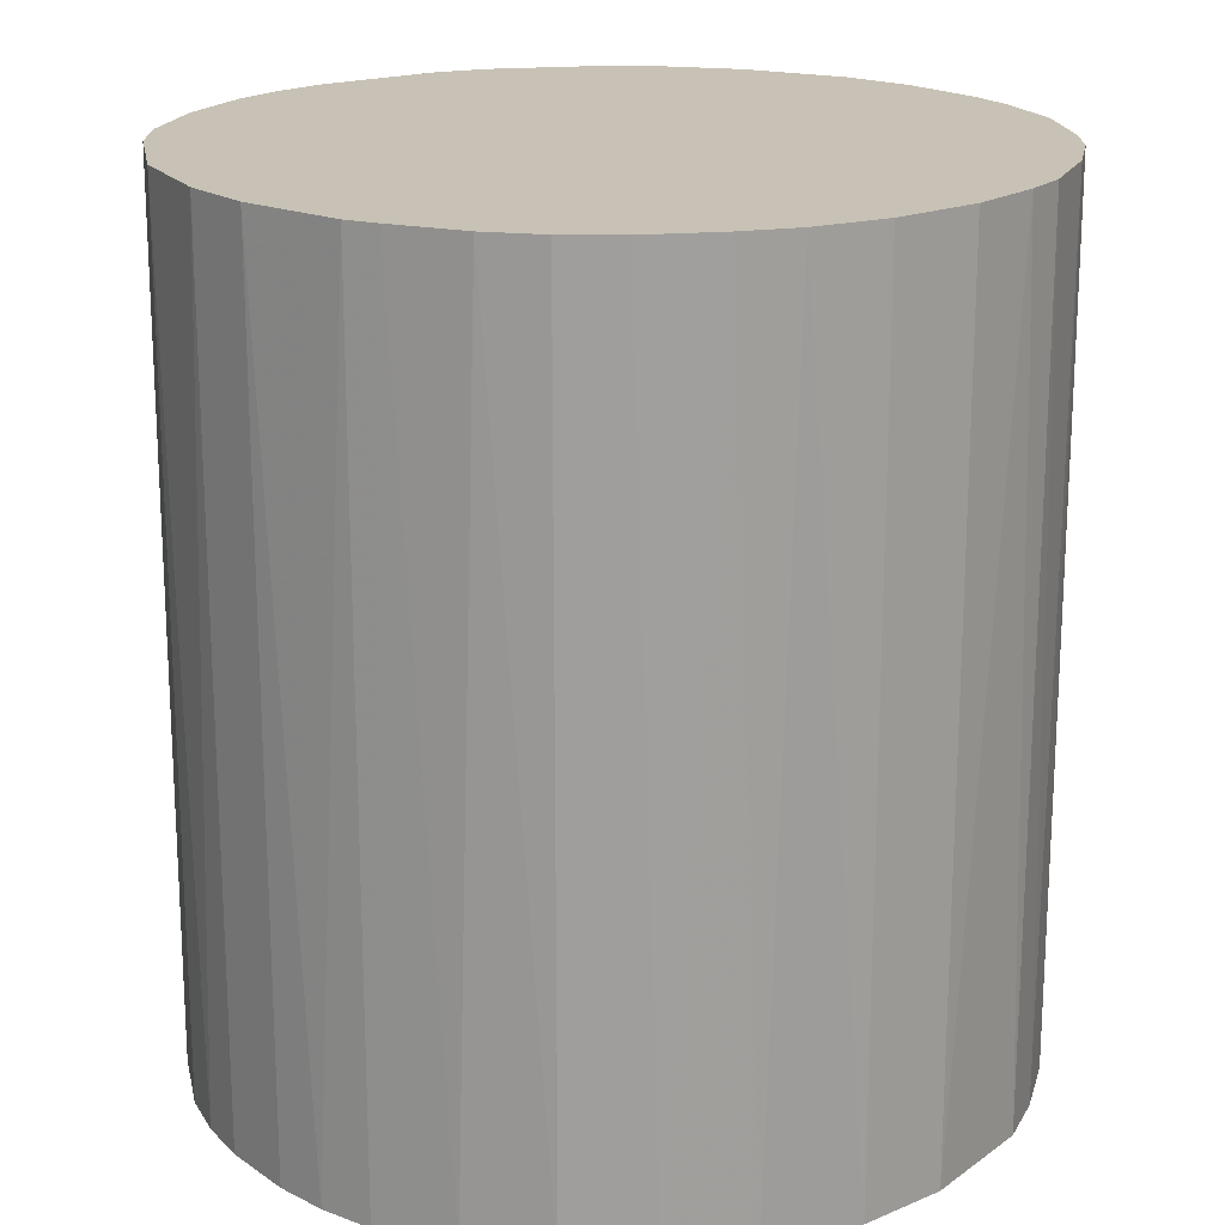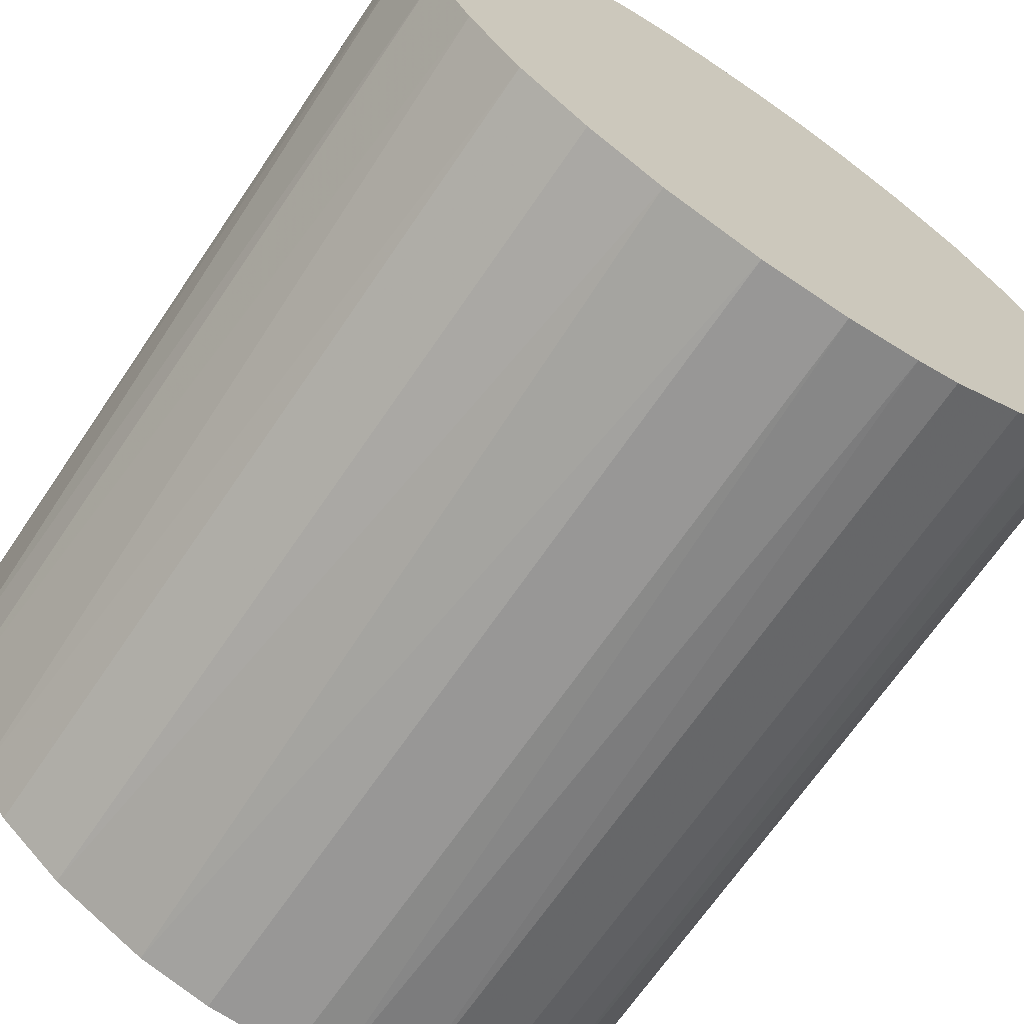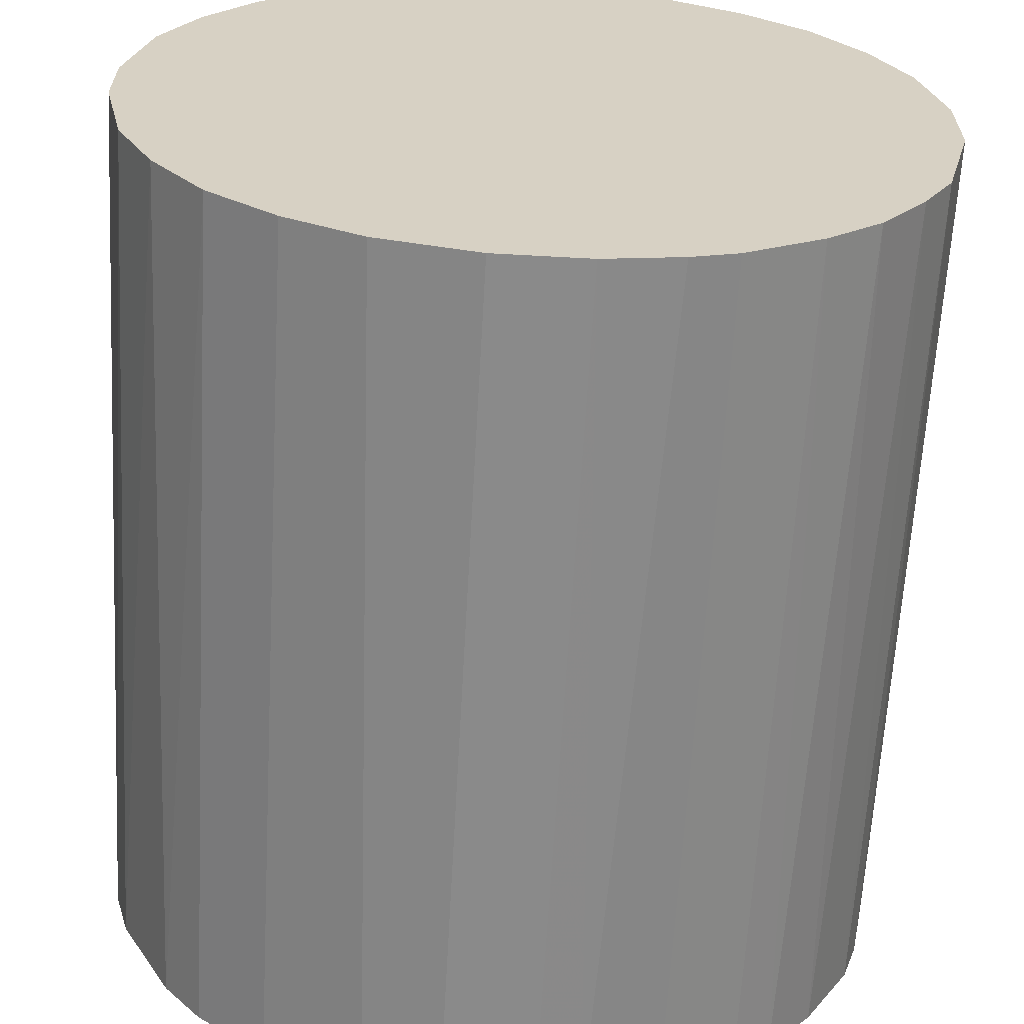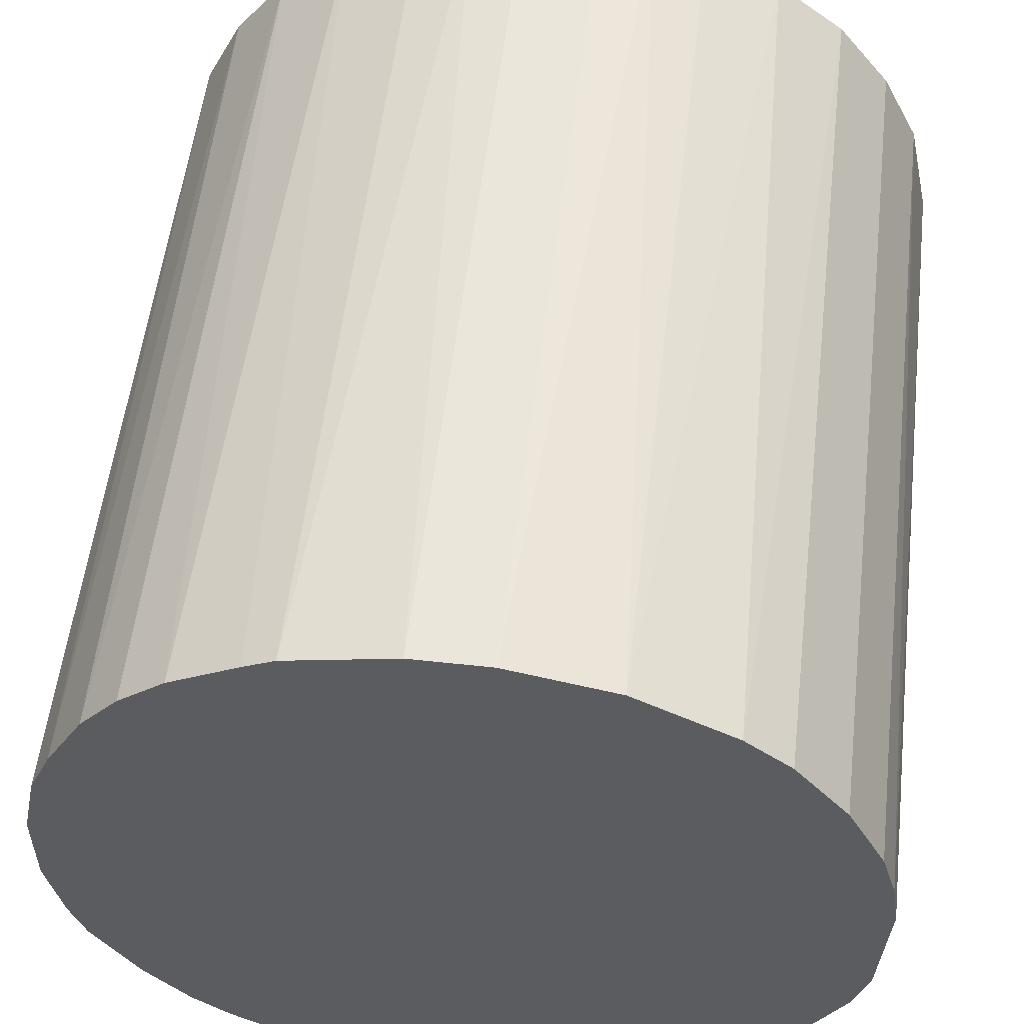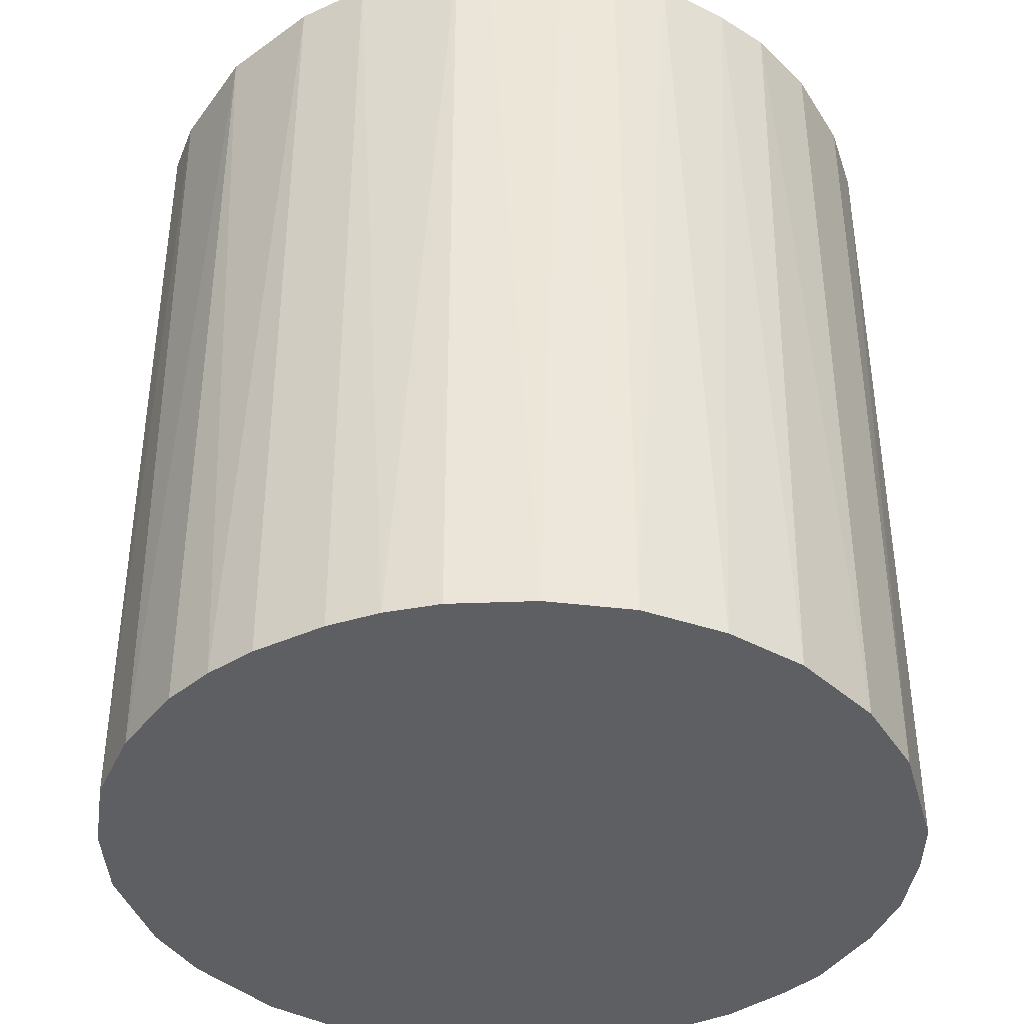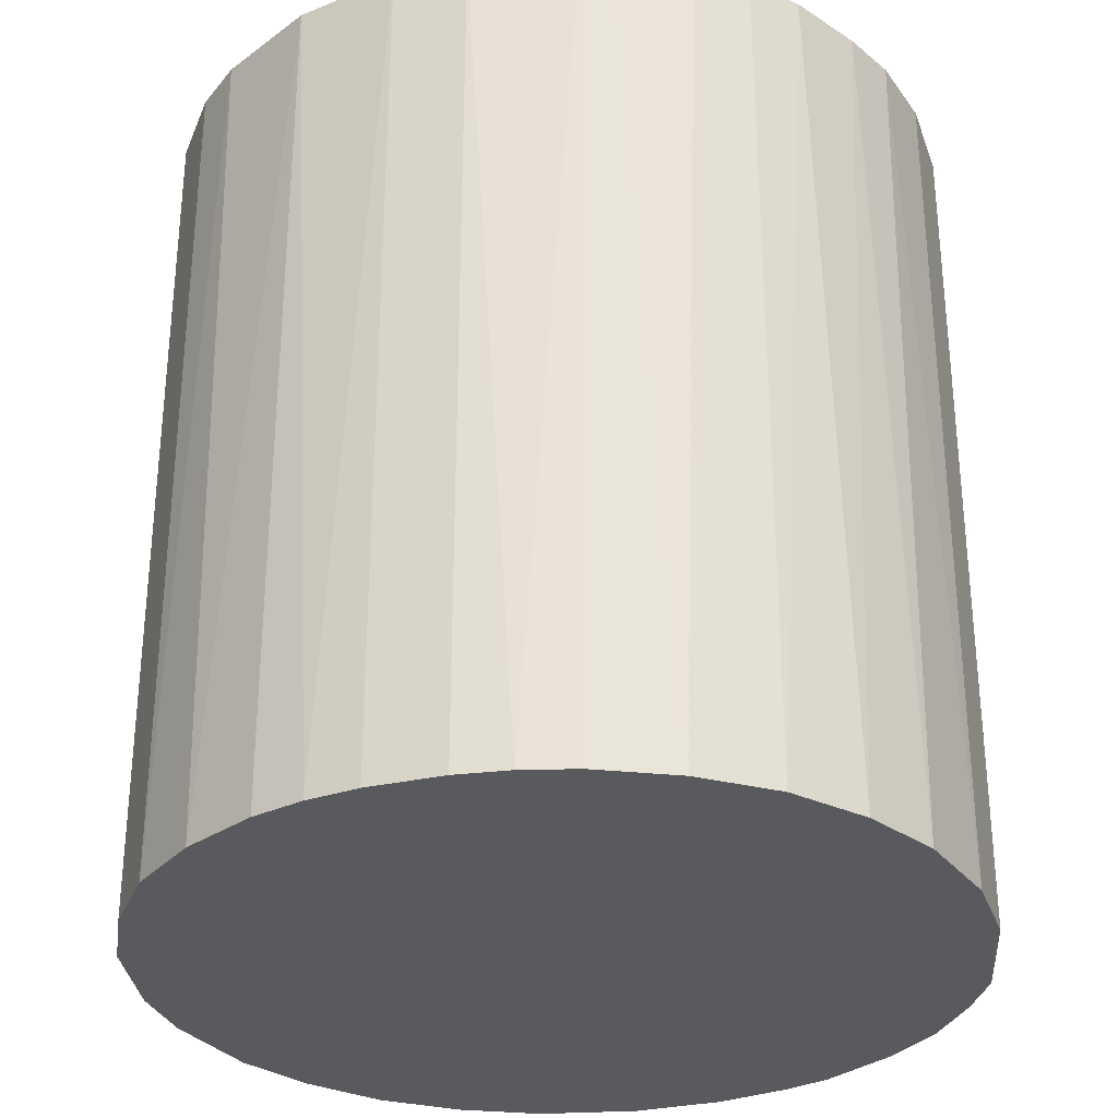
<metadata>
{"format":"obj","ext":"obj","renderer":"f3d","projection":"perspective","resolution":1024,"background":"white","views":[{"elev":19.0,"azim":-128.6,"up":"+Z"},{"elev":-68.3,"azim":145.8,"up":"+Y"},{"elev":-63.4,"azim":176.8,"up":"+Y"},{"elev":54.8,"azim":6.6,"up":"+Y"},{"elev":-39.7,"azim":-150.7,"up":"+Z"},{"elev":-30.8,"azim":-162.0,"up":"+Z"}]}
</metadata>
<code>
o convex_0
v -0.02344 -0.002635 -0.02545
v 0.02348 0.002229 0.02545
v 0.02304 0.00533 0.02545
v 0.02348 0.002229 -0.02545
v 0.002675 -0.02344 0.02545
v -0.01016 0.02126 0.02545
v 0.002229 0.02348 -0.02545
v 0.00843 -0.0221 -0.02545
v -0.01901 -0.01414 0.02545
v -0.009717 -0.02166 -0.02545
v 0.01418 0.01905 0.02545
v 0.01905 -0.01414 0.02545
v -0.0168 0.01683 -0.02545
v -0.02255 0.007098 0.02545
v 0.01684 0.01683 -0.02545
v 0.02215 -0.00839 -0.02545
v 0.002229 0.02348 0.02545
v -0.009717 -0.02166 0.02545
v -0.01724 -0.01635 -0.02545
v -0.02255 -0.007058 0.02545
v -0.00529 0.02304 -0.02545
v -0.02211 0.008425 -0.02545
v -0.01901 0.01418 0.02545
v 0.01684 -0.0168 -0.02545
v 0.01285 -0.0199 0.02545
v -0.002635 -0.02344 -0.02545
v 0.00843 0.02215 -0.02545
v 0.02304 -0.00529 0.02545
v 0.01994 0.01285 0.02545
v 0.02215 0.00843 -0.02545
v -0.02167 -0.009717 -0.02545
v -0.02344 0.002675 0.02545
v -0.01414 -0.01901 0.02545
v -0.002194 0.02348 0.02545
v 0.00843 0.02215 0.02545
v -0.01281 0.01994 -0.02545
v -0.01414 0.01905 0.02545
v -0.00529 -0.023 0.02545
v -0.02344 0.002675 -0.02545
v 0.02348 -0.002189 -0.02545
v 0.002675 -0.02344 -0.02545
v 0.007098 -0.02255 0.02545
v 0.01285 0.01994 -0.02545
v 0.01285 -0.0199 -0.02545
v -0.0199 0.01285 -0.02545
v 0.01994 -0.01281 -0.02545
v 0.02215 -0.00839 0.02545
v 0.01994 0.01285 -0.02545
v -0.02344 -0.002635 0.02545
v -0.00839 0.02215 0.02545
v 0.01684 -0.0168 0.02545
v 0.01684 0.01683 0.02545
v -0.01414 -0.01901 -0.02545
v -0.02167 -0.009717 0.02545
v 0.02215 0.00843 0.02545
v -0.00839 0.02215 -0.02545
v 0.00533 0.02304 -0.02545
v -0.01636 -0.01724 0.02545
v -0.02123 0.0102 0.02545
v -0.002635 -0.02344 0.02545
v -0.0199 -0.01281 -0.02545
v -0.0168 0.01683 0.02545
v -0.007058 -0.02255 -0.02545
v -0.002194 0.02348 -0.02545
f 21 34 64
f 3 2 4
f 2 3 5
f 5 3 6
f 4 1 7
f 1 4 8
f 5 6 9
f 1 8 10
f 6 3 11
f 2 5 12
f 7 1 13
f 9 6 14
f 4 7 15
f 8 4 16
f 6 11 17
f 5 9 18
f 1 10 19
f 9 14 20
f 7 13 21
f 13 1 22
f 14 6 23
f 8 16 24
f 12 5 25
f 10 8 26
f 15 7 27
f 2 12 28
f 11 3 29
f 3 4 30
f 4 15 30
f 1 19 31
f 20 1 31
f 20 14 32
f 18 9 33
f 10 18 33
f 6 17 34
f 17 7 34
f 17 11 35
f 21 13 36
f 23 6 37
f 6 36 37
f 36 13 37
f 5 18 38
f 22 1 39
f 14 22 39
f 1 32 39
f 32 14 39
f 4 2 40
f 16 4 40
f 2 28 40
f 28 16 40
f 5 26 41
f 26 8 41
f 25 5 42
f 8 25 42
f 5 41 42
f 41 8 42
f 11 15 43
f 15 27 43
f 35 11 43
f 27 35 43
f 8 24 44
f 25 8 44
f 24 25 44
f 13 22 45
f 23 13 45
f 12 24 46
f 24 16 46
f 28 12 47
f 16 28 47
f 12 46 47
f 46 16 47
f 15 29 48
f 30 15 48
f 29 30 48
f 1 20 49
f 32 1 49
f 20 32 49
f 6 34 50
f 34 21 50
f 24 12 51
f 12 25 51
f 25 24 51
f 15 11 52
f 11 29 52
f 29 15 52
f 19 10 53
f 10 33 53
f 9 20 54
f 20 31 54
f 29 3 55
f 30 29 55
f 3 30 55
f 36 6 56
f 21 36 56
f 6 50 56
f 50 21 56
f 7 17 57
f 27 7 57
f 17 35 57
f 35 27 57
f 9 19 58
f 33 9 58
f 19 53 58
f 53 33 58
f 22 14 59
f 14 23 59
f 45 22 59
f 23 45 59
f 26 5 60
f 5 38 60
f 38 26 60
f 19 9 61
f 31 19 61
f 9 54 61
f 54 31 61
f 13 23 62
f 23 37 62
f 37 13 62
f 18 10 63
f 10 26 63
f 38 18 63
f 26 38 63
f 7 21 64
f 34 7 64

</code>
